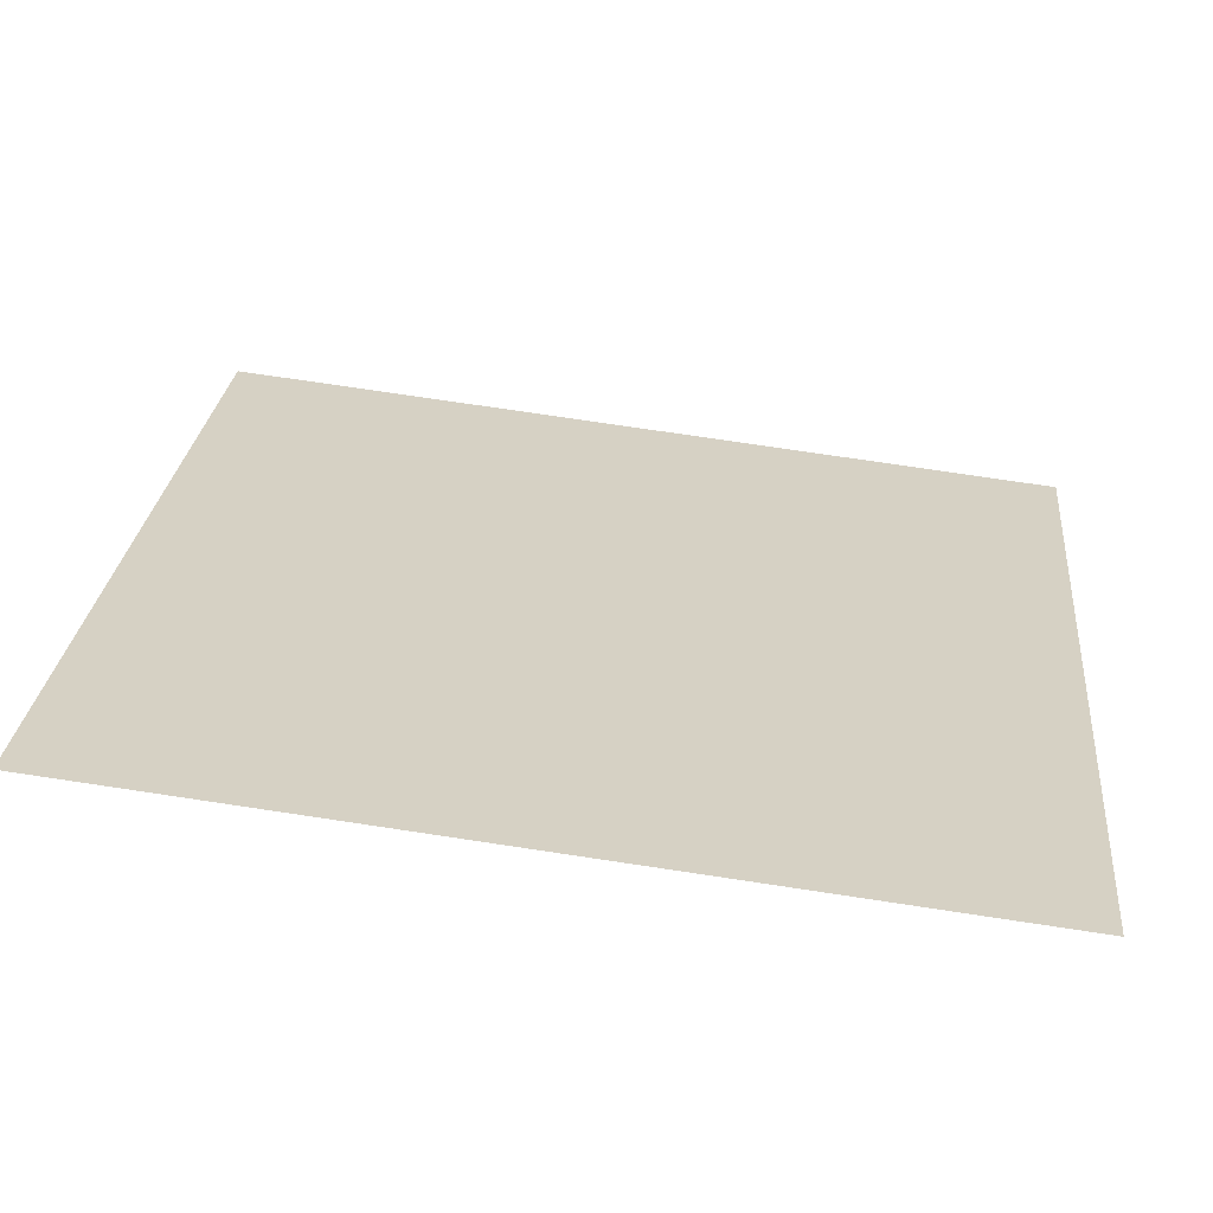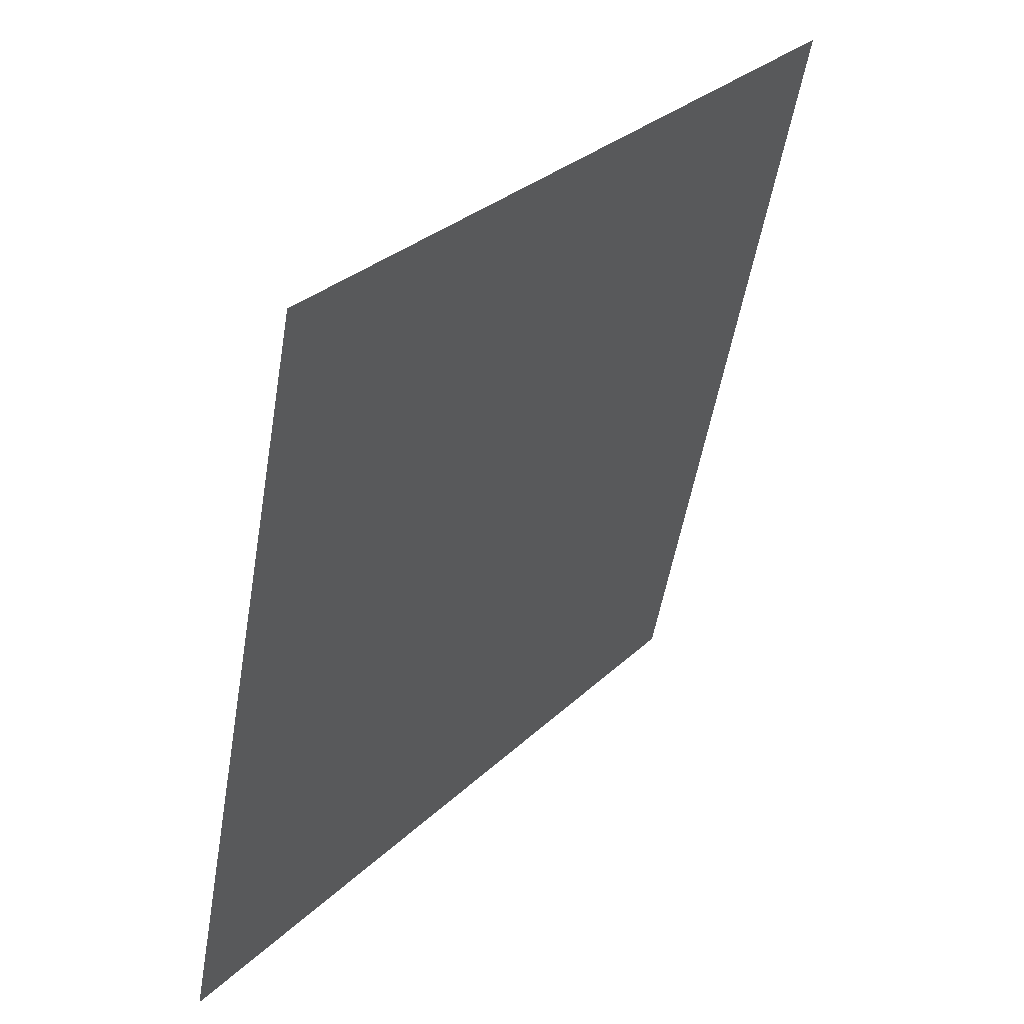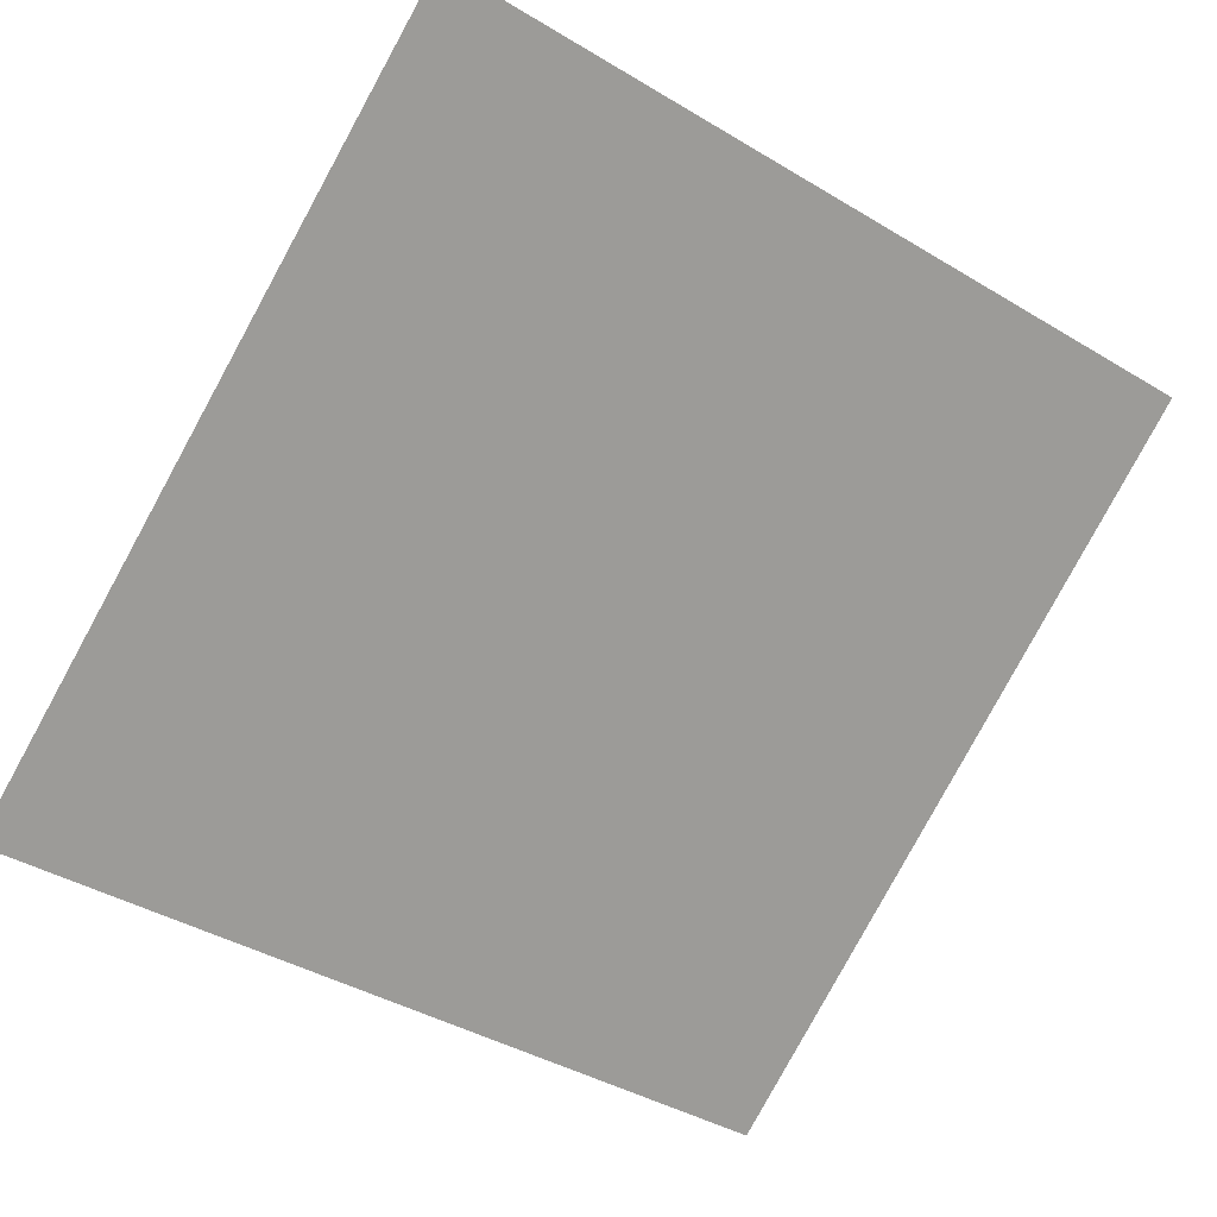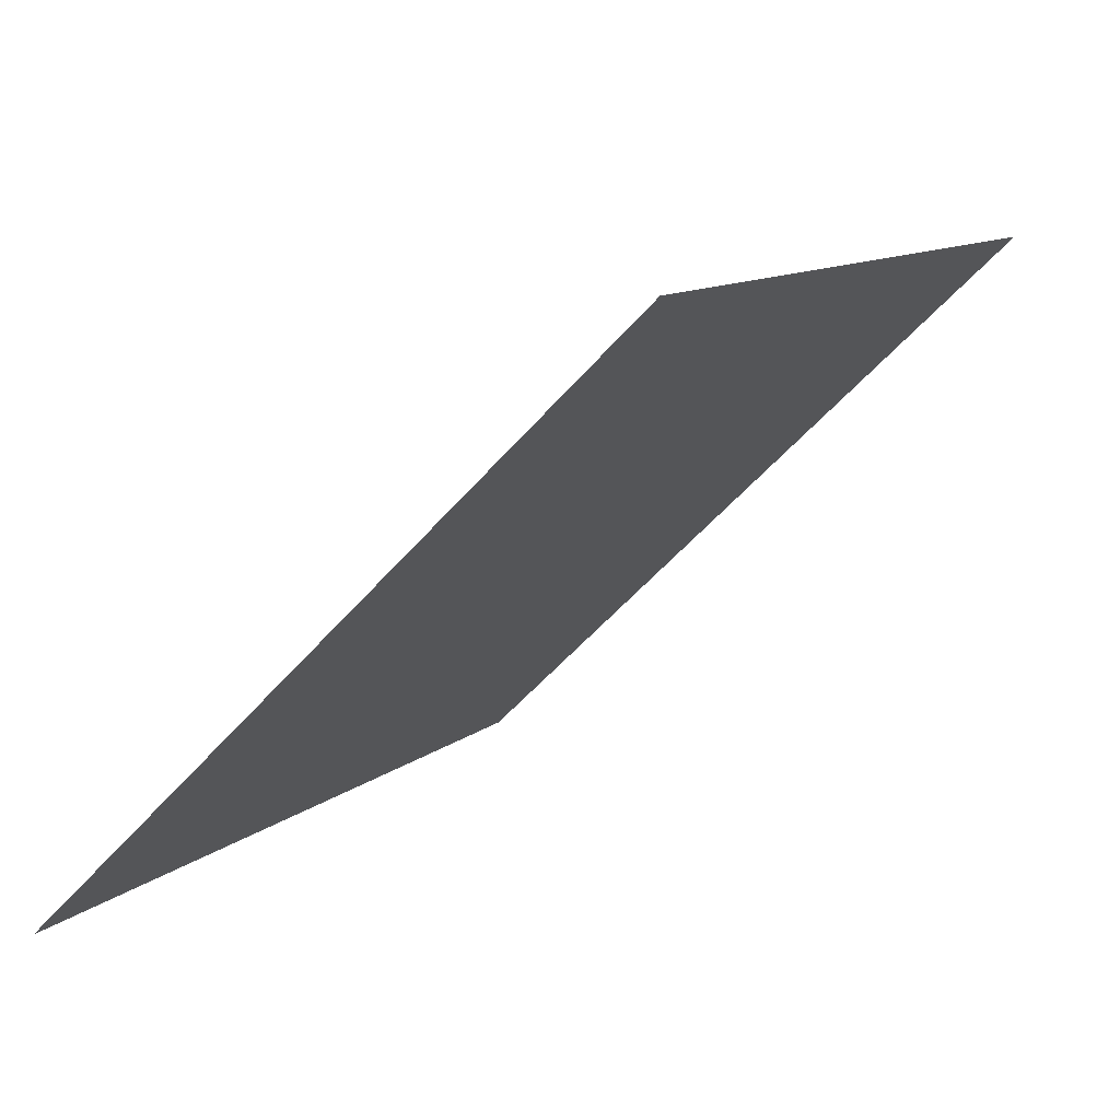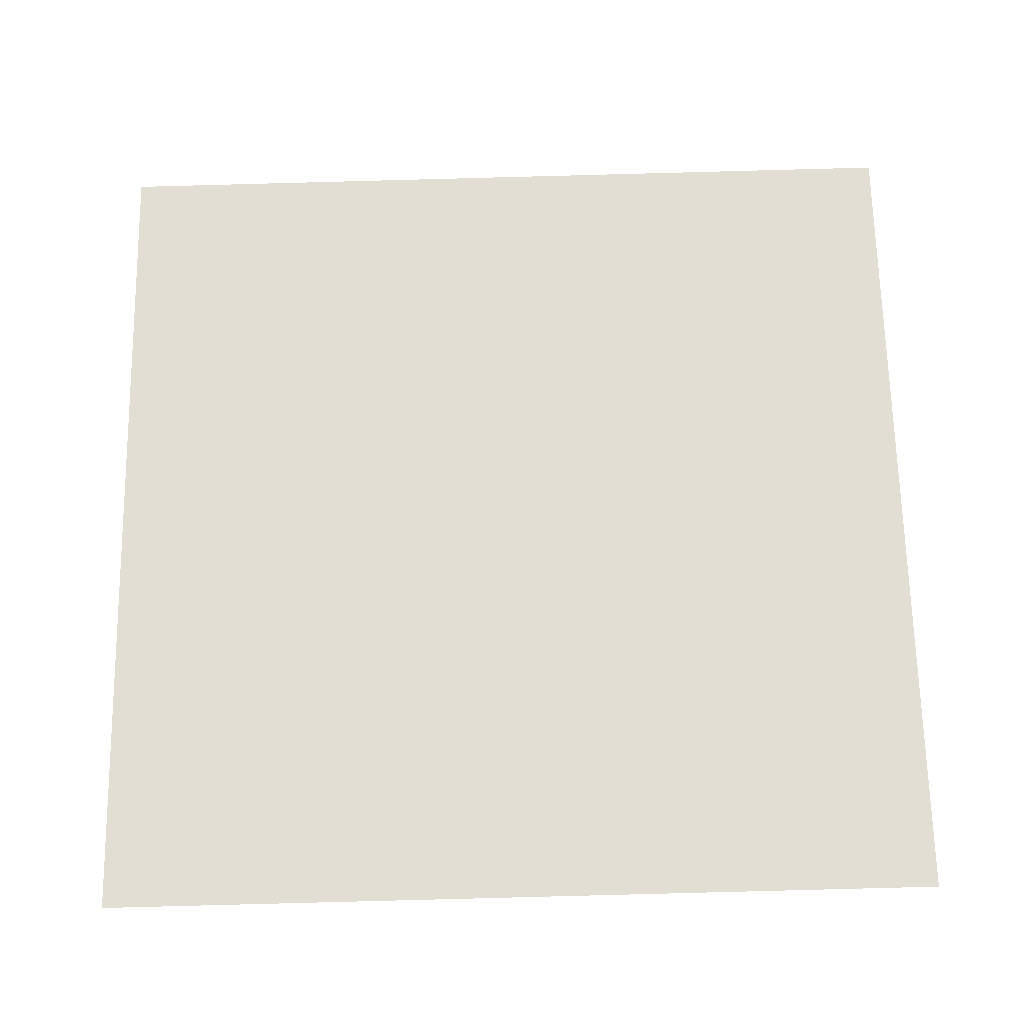
<metadata>
{"format":"obj","ext":"obj","renderer":"f3d","projection":"perspective","resolution":1024,"background":"white","views":[{"elev":79.1,"azim":-172.9,"up":"+Z"},{"elev":-53.4,"azim":79.1,"up":"+Z"},{"elev":-38.8,"azim":-35.5,"up":"+Y"},{"elev":-54.0,"azim":49.1,"up":"+Z"},{"elev":30.2,"azim":179.9,"up":"+Y"}]}
</metadata>
<code>
v -0.1924 0.7158 0.409
v -0.1989 0.716 0.4091
v -0.1988 0.7199 0.4143
v -0.1922 0.7198 0.4143
f 4 3 2 1

</code>
